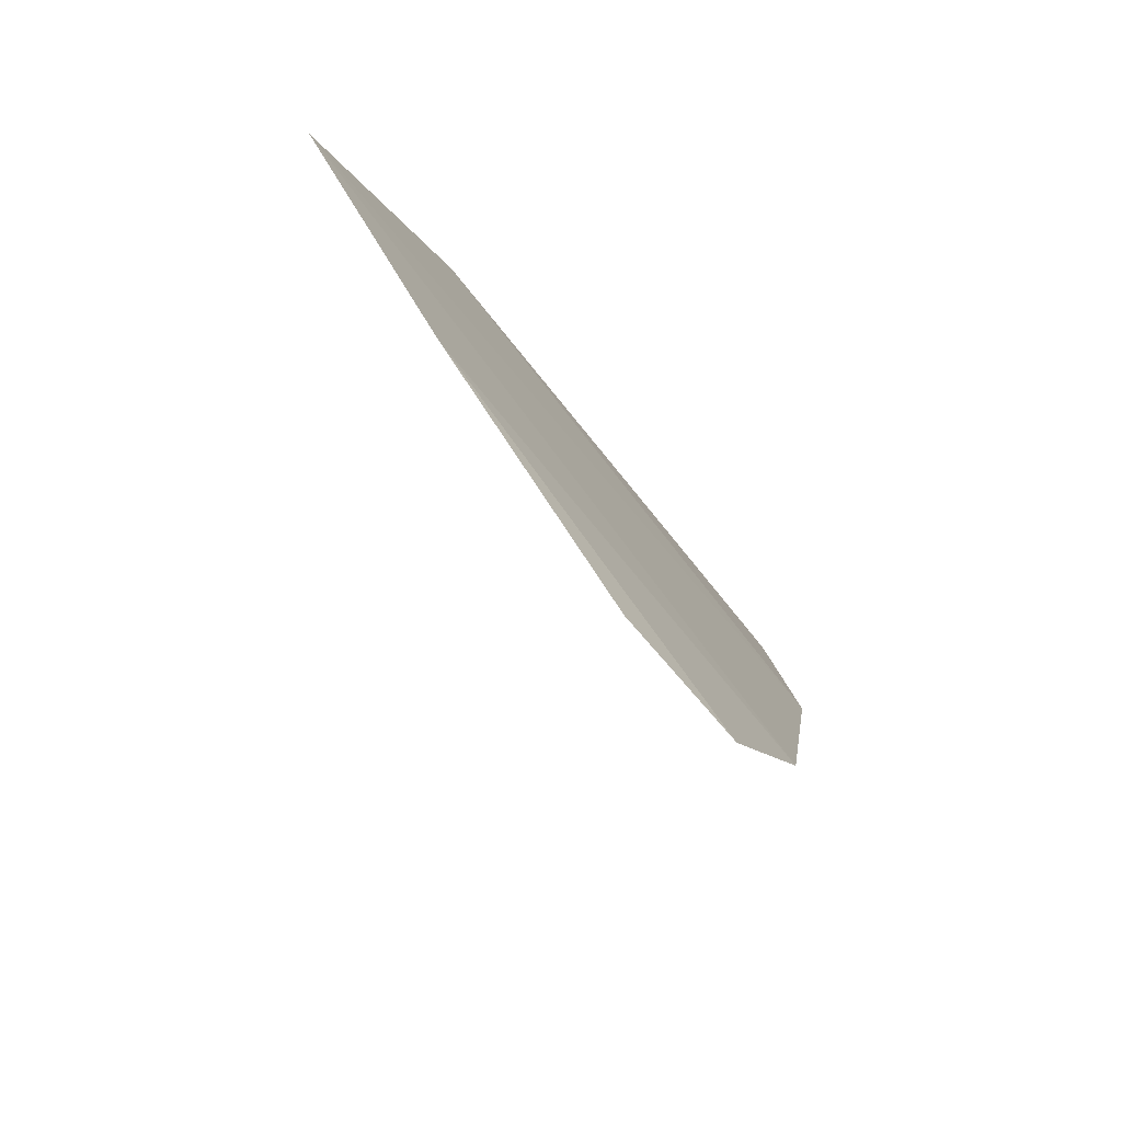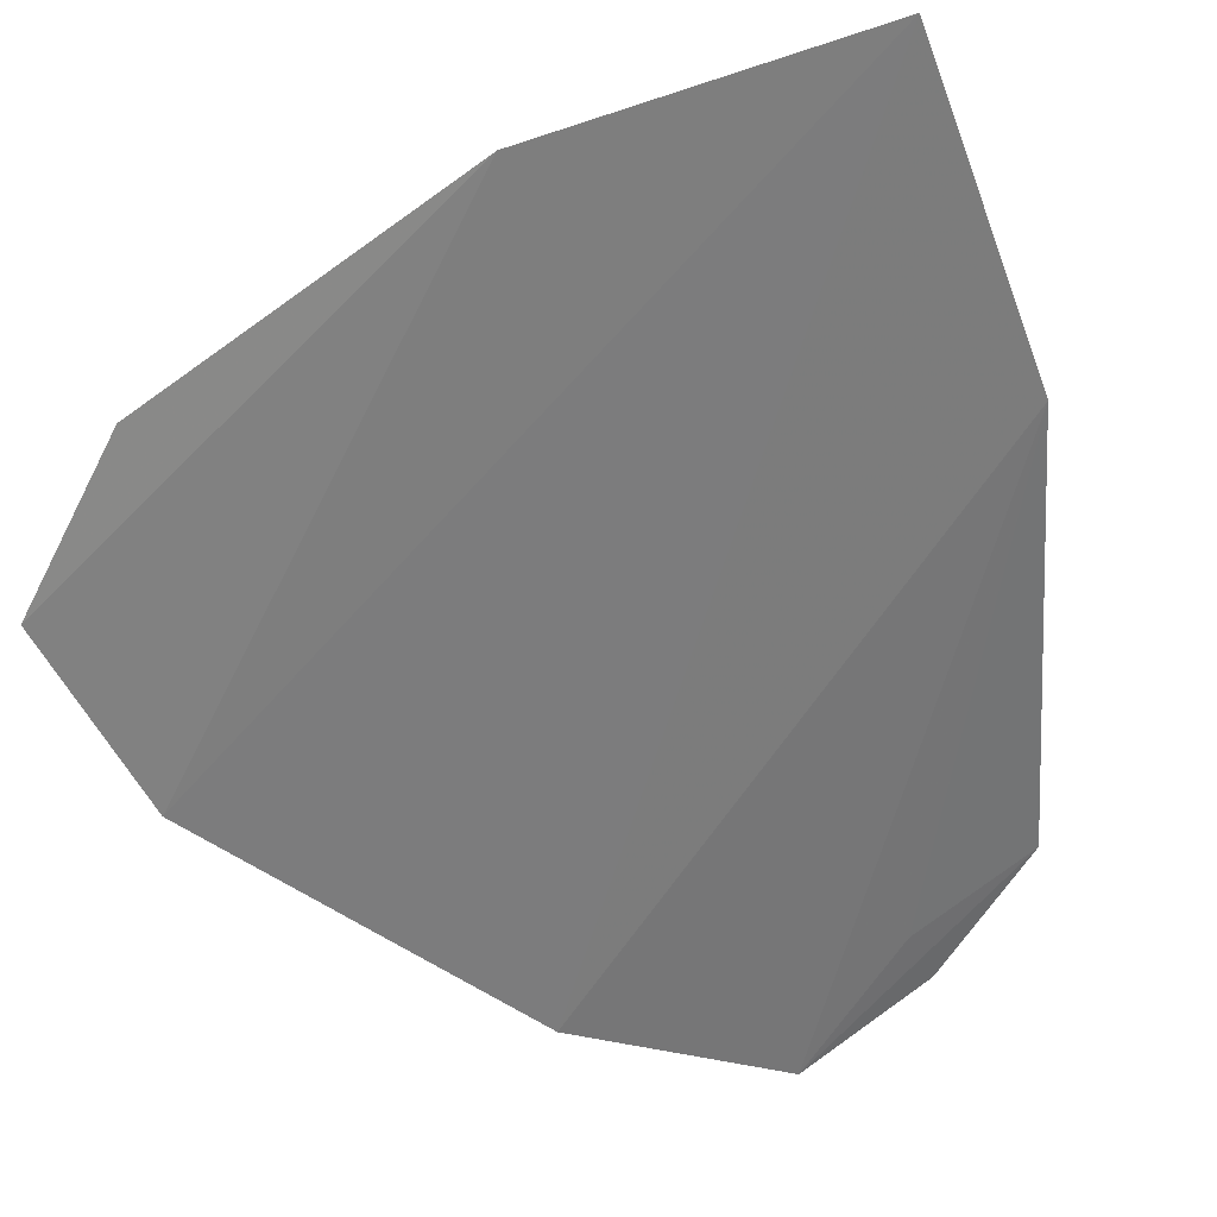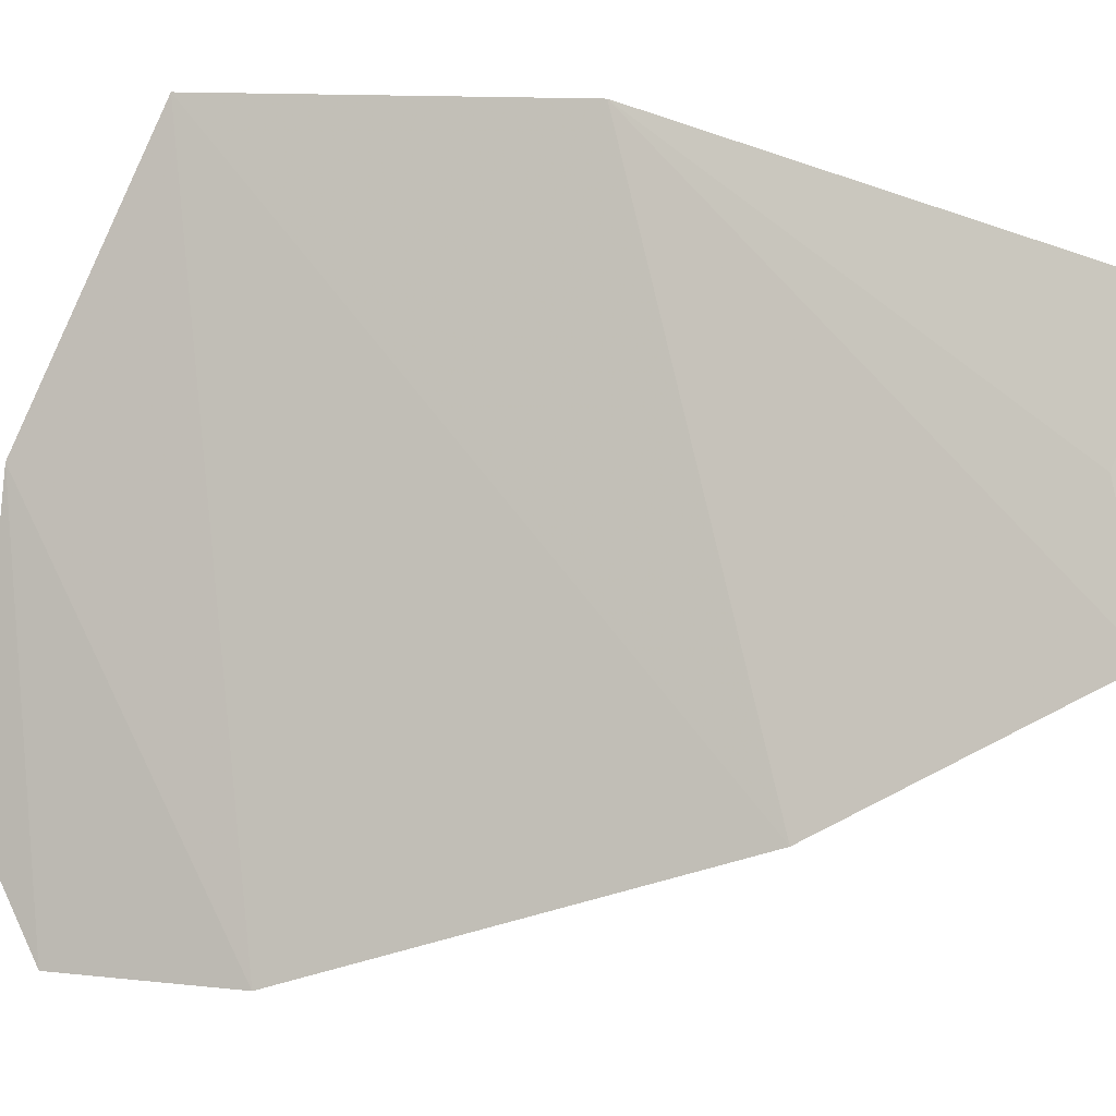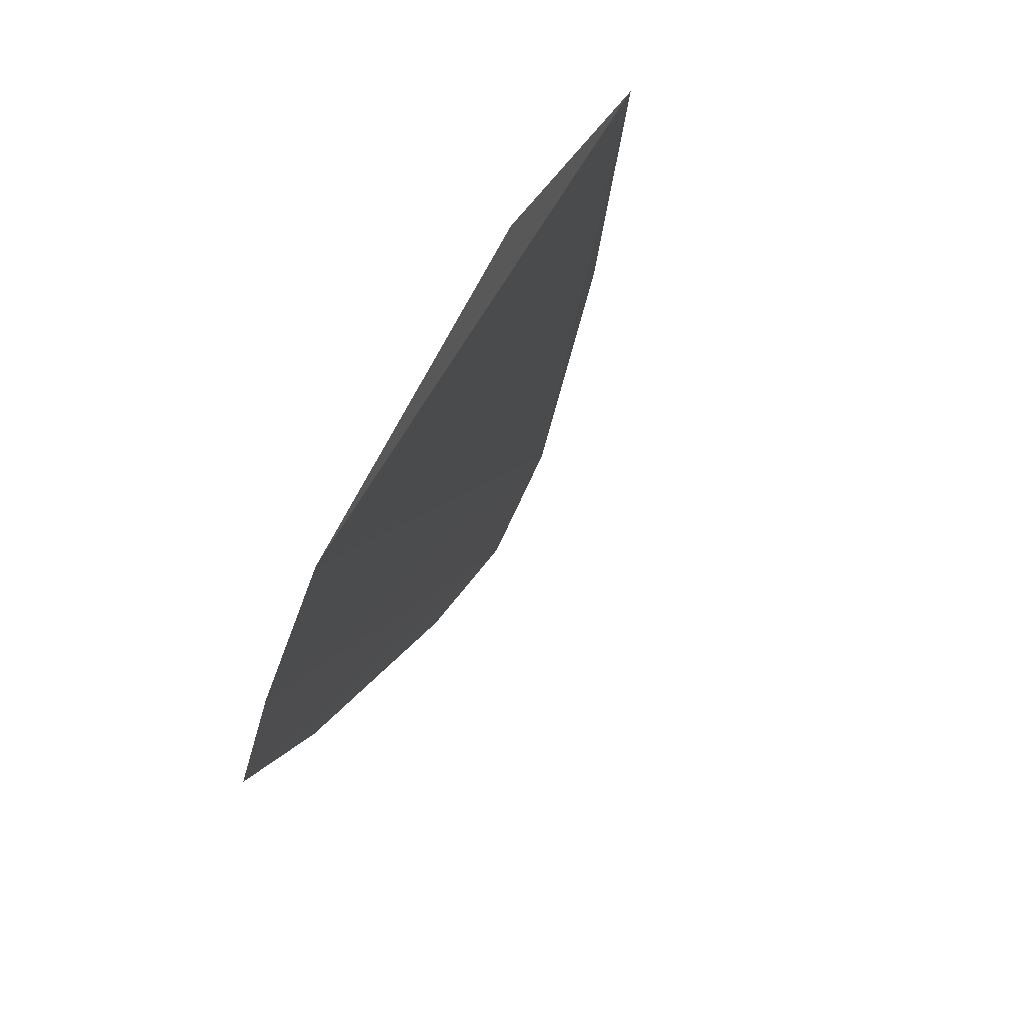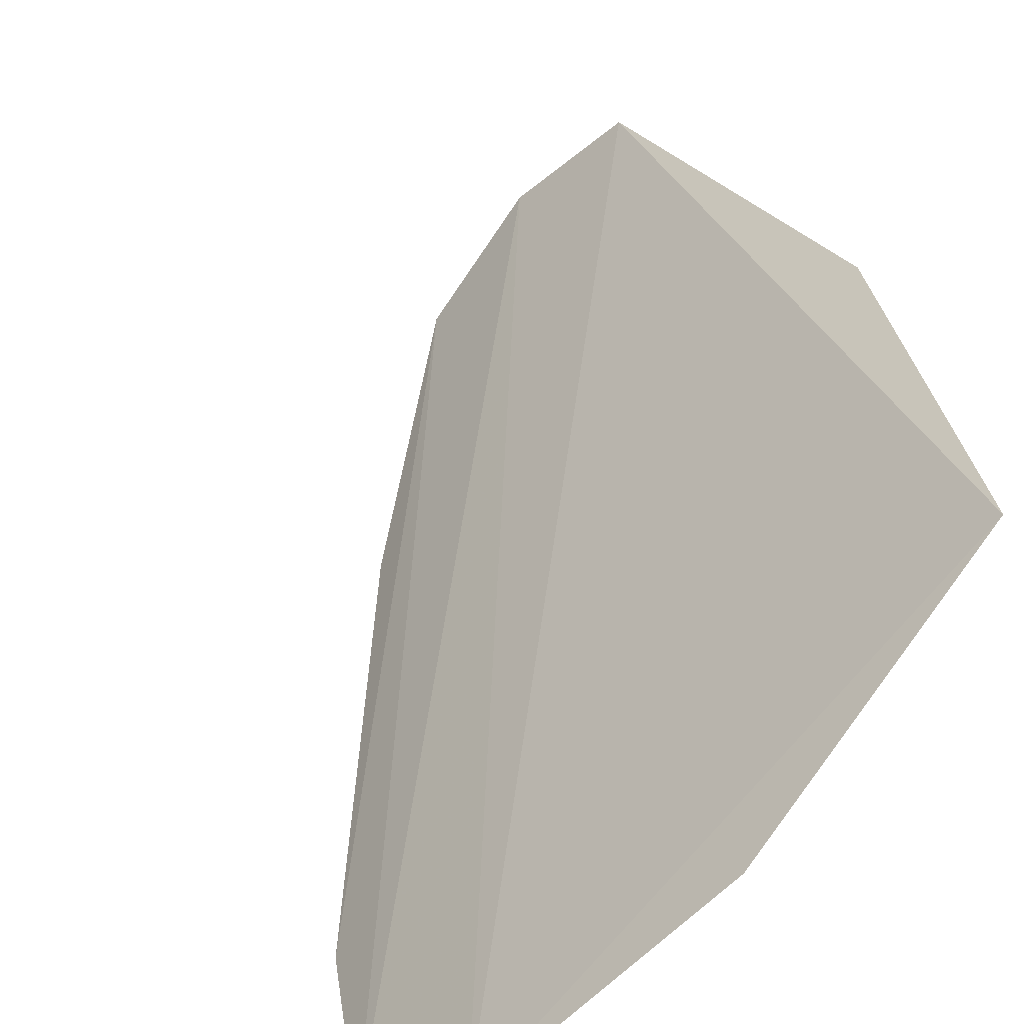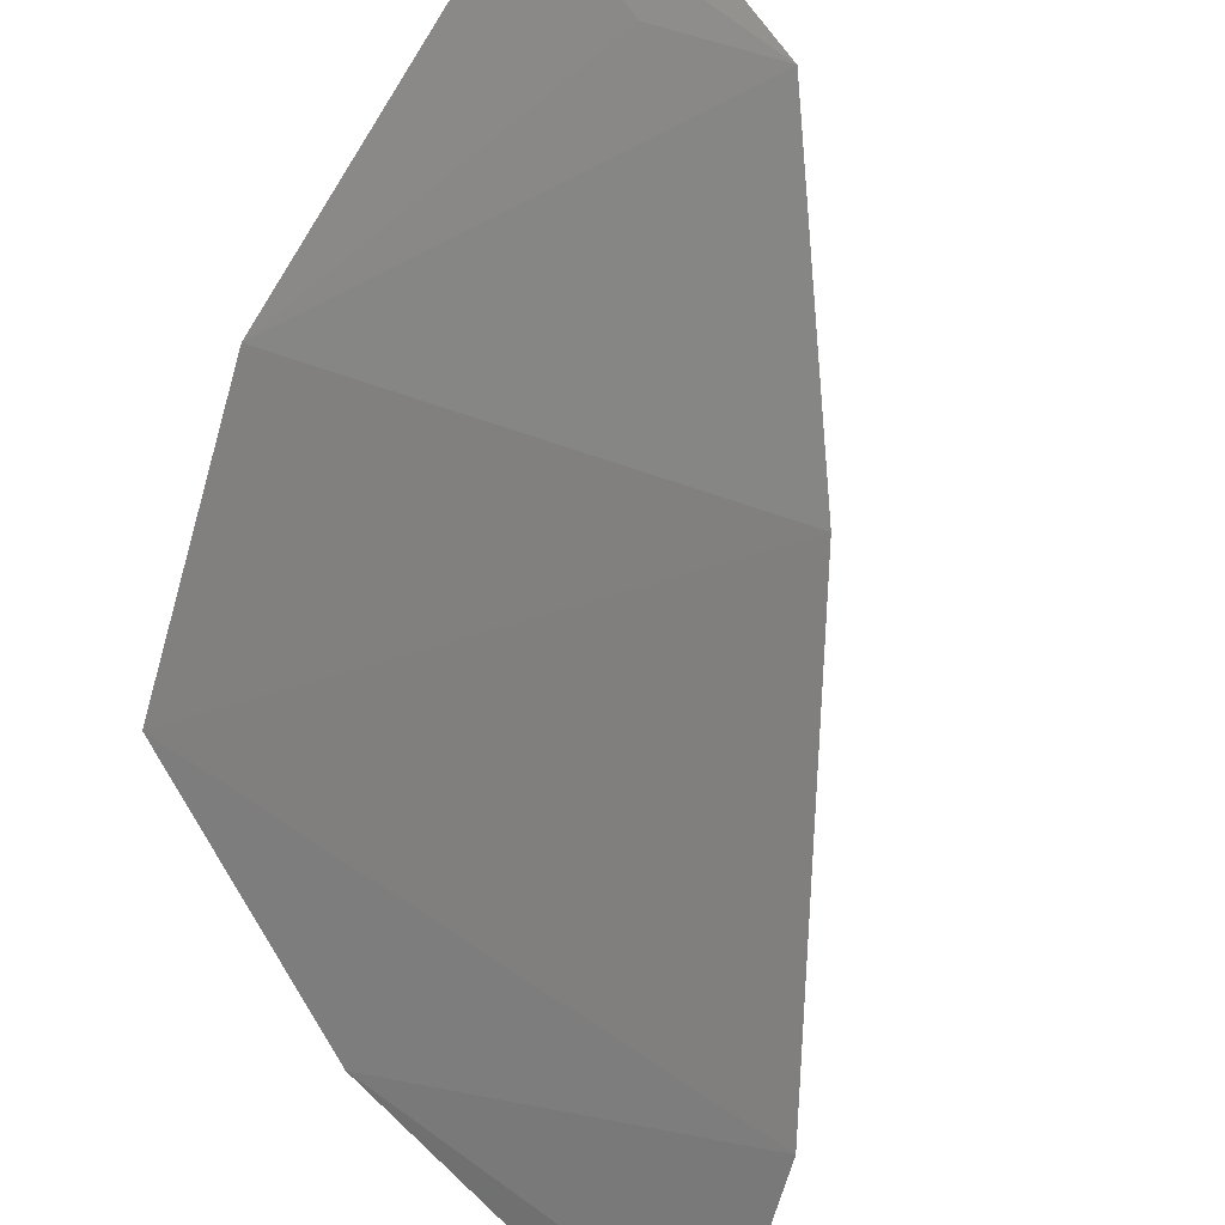
<metadata>
{"format":"obj","ext":"obj","renderer":"f3d","projection":"perspective","resolution":1024,"background":"white","views":[{"elev":63.7,"azim":96.9,"up":"+Y"},{"elev":-25.9,"azim":-175.2,"up":"+Z"},{"elev":-54.6,"azim":-97.3,"up":"+Z"},{"elev":-50.7,"azim":-64.3,"up":"+Y"},{"elev":52.1,"azim":153.6,"up":"+Z"},{"elev":-74.6,"azim":-31.6,"up":"+Z"}]}
</metadata>
<code>
v -0.05602 0.03793 0.09529
v -0.04743 0.03838 0.08856
v -0.05194 0.03951 0.0928
v -0.04827 0.03576 0.08768
v -0.05736 0.02632 0.0908
v -0.05161 0.0299 0.08731
v -0.04847 0.03943 0.09006
v -0.05741 0.03269 0.09369
v -0.05425 0.02631 0.08789
v -0.05597 0.02577 0.0893
v -0.05567 0.02686 0.08944
f 1 3 4
f 3 2 4
f 6 1 4
f 7 2 3
f 7 3 1
f 7 1 5
f 8 5 1
f 8 1 6
f 9 6 4
f 9 4 2
f 9 8 6
f 10 7 5
f 10 2 7
f 10 9 2
f 10 5 9
f 11 9 5
f 11 5 8
f 11 8 9

</code>
